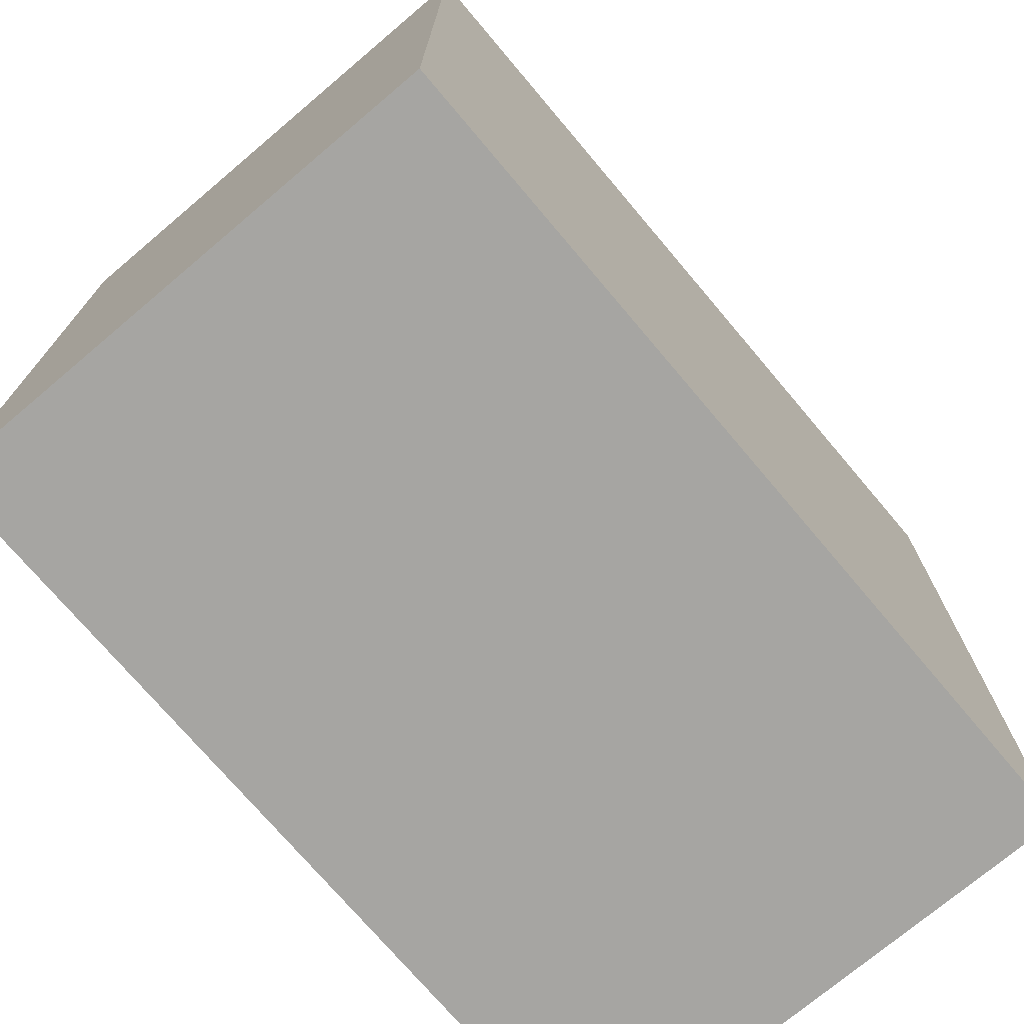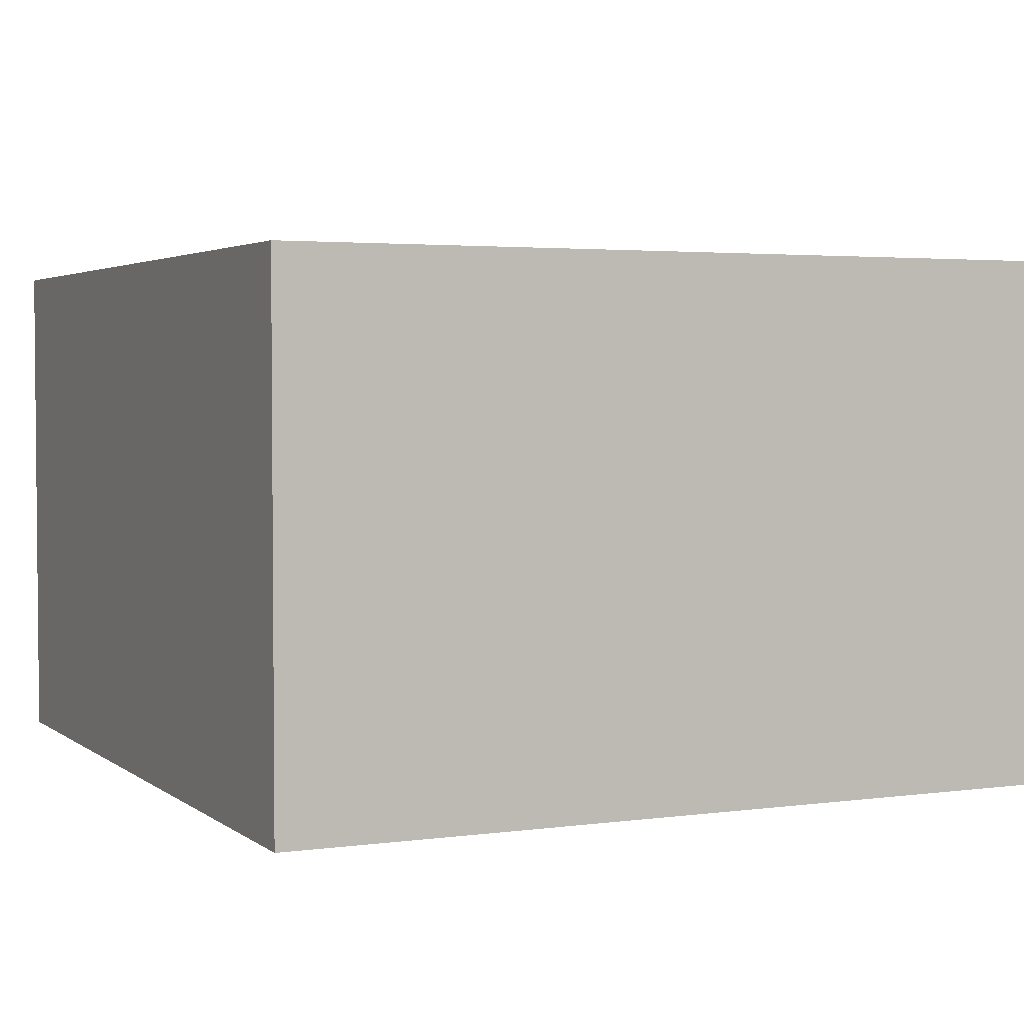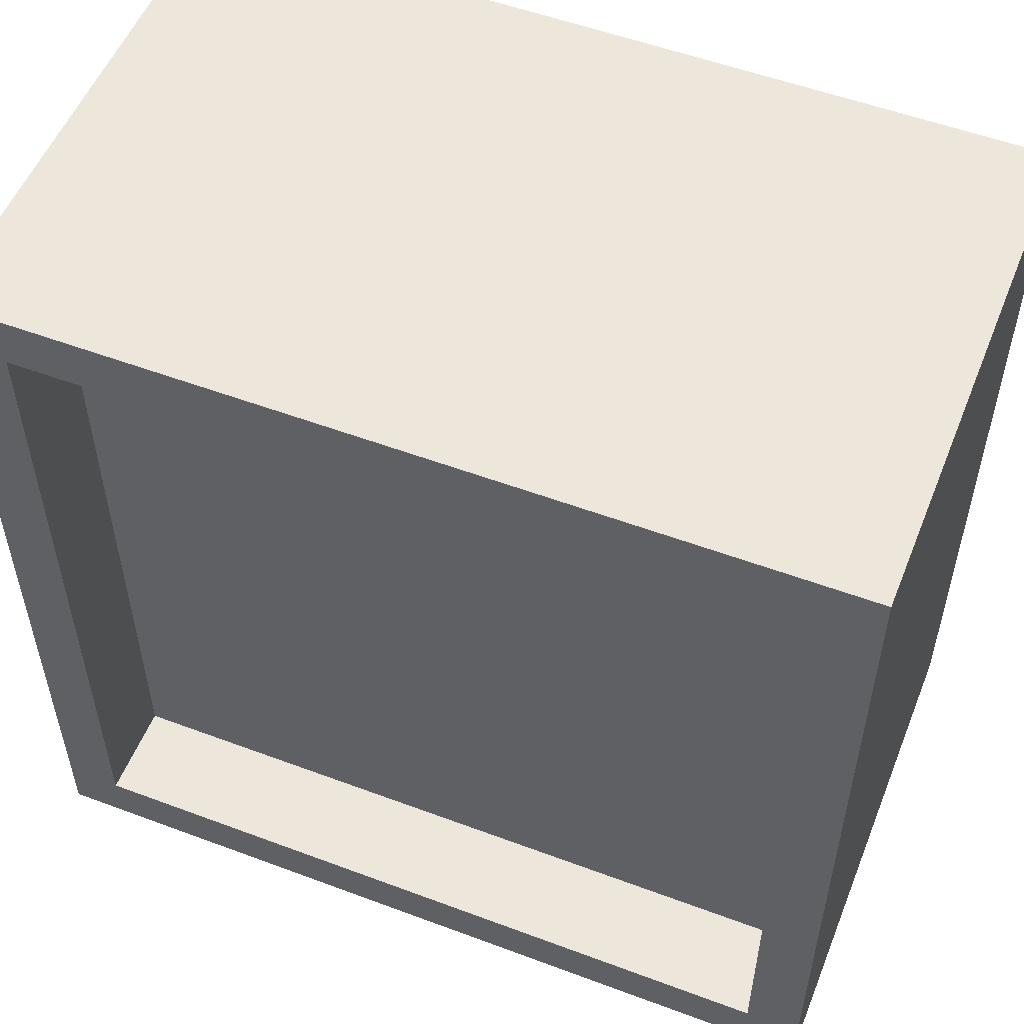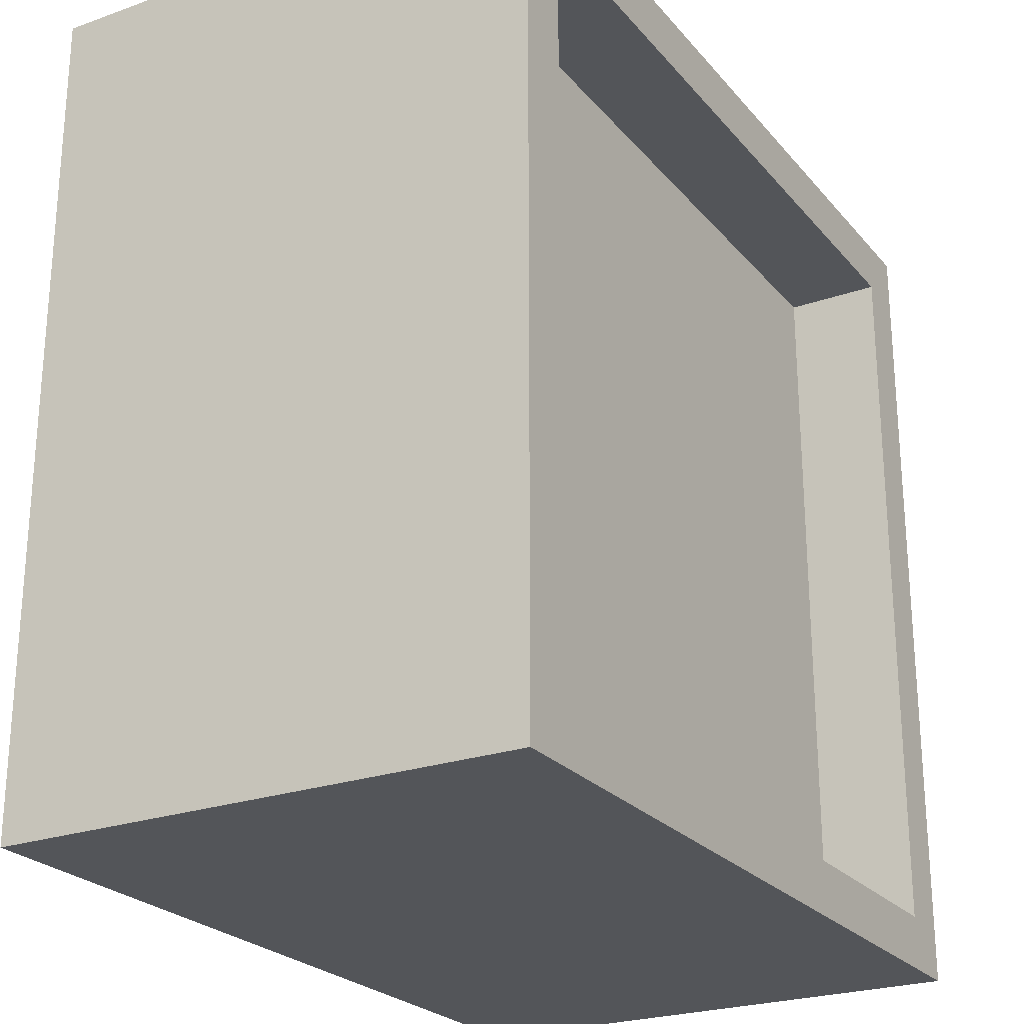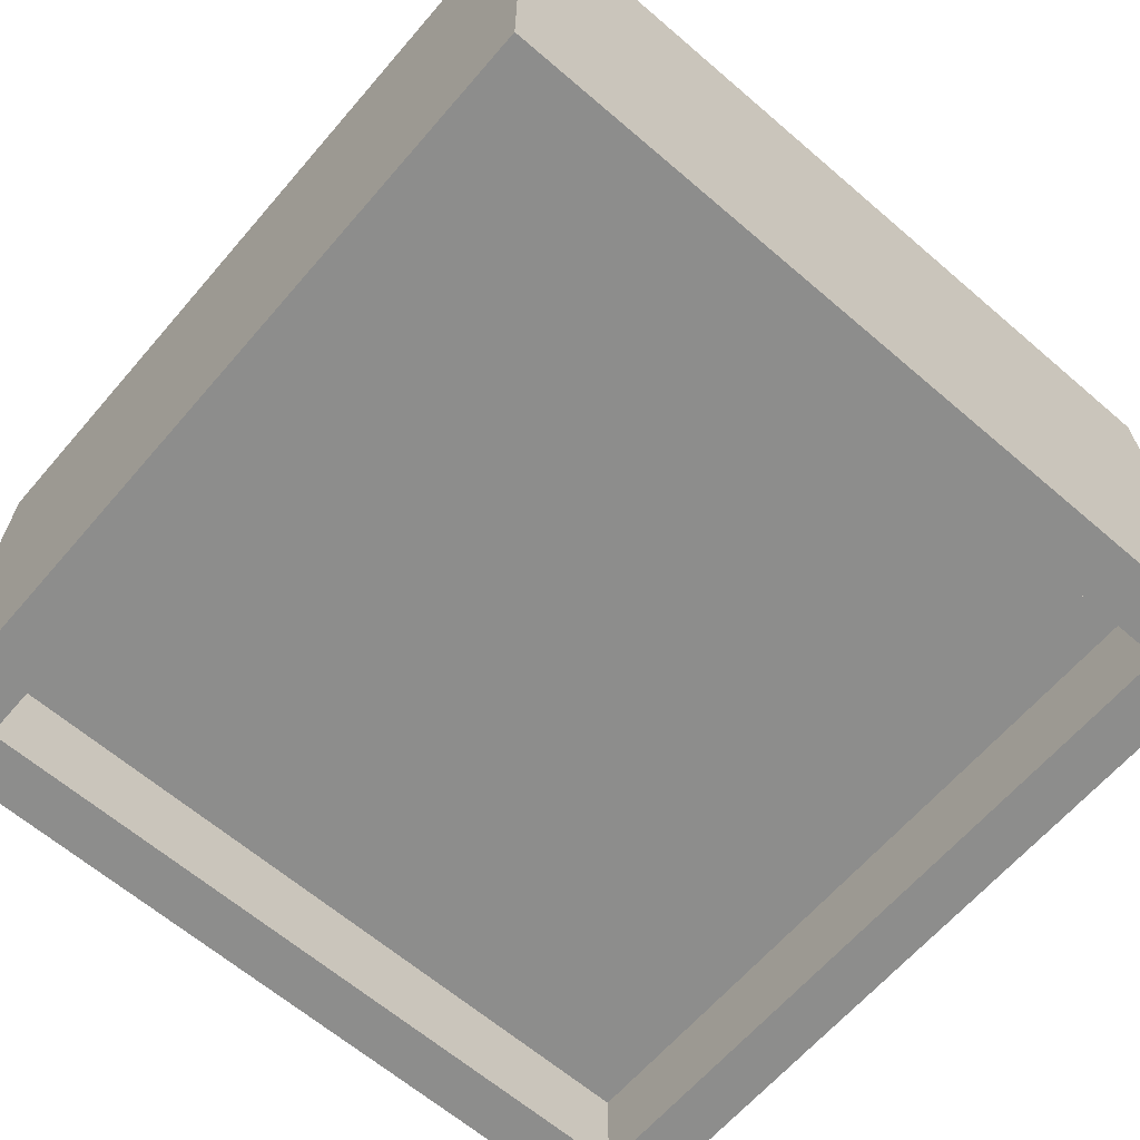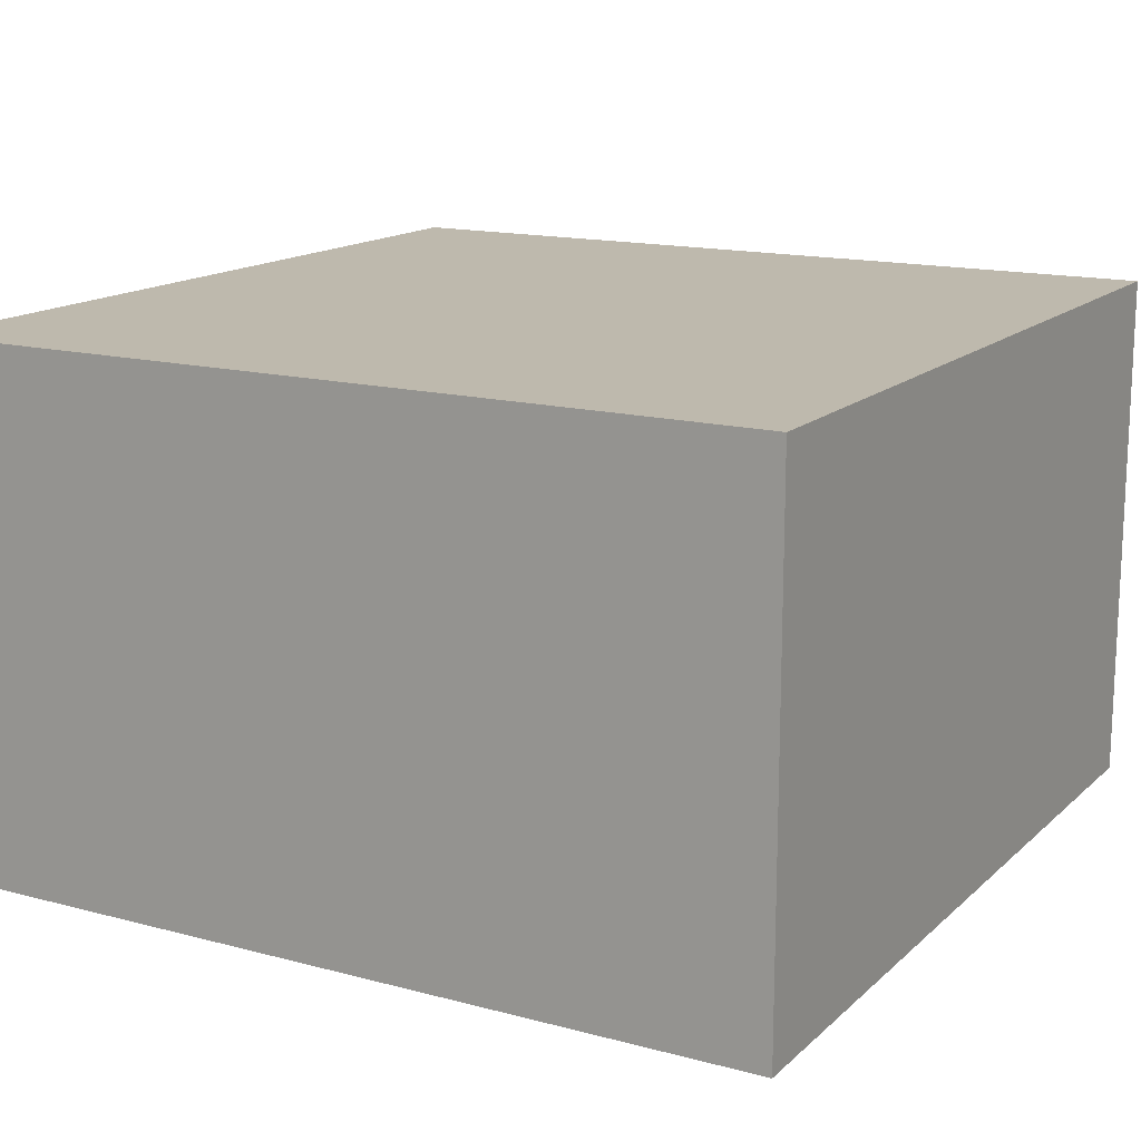
<metadata>
{"format":"obj","ext":"obj","renderer":"f3d","projection":"perspective","resolution":1024,"background":"white","views":[{"elev":-73.6,"azim":130.2,"up":"+Z"},{"elev":3.2,"azim":64.9,"up":"+Y"},{"elev":54.0,"azim":21.7,"up":"+Z"},{"elev":-24.5,"azim":-59.9,"up":"+Z"},{"elev":-64.5,"azim":49.2,"up":"+Y"},{"elev":15.1,"azim":119.5,"up":"+Y"}]}
</metadata>
<code>
o SpikeBase
v 1.007 -0.002709 1
v 1.007 -1.239 1
v 1.007 -0.002709 -1
v 1.007 -1.239 -1
v -0.9926 -0.00271 1
v -0.9926 -1.239 1
v -0.9926 -0.002709 -1
v -0.9926 -1.239 -1
v 0.8781 -1.239 0.8707
v 0.8781 -1.239 -0.8707
v -0.8633 -1.239 -0.8707
v -0.8633 -1.239 0.8707
v 0.8781 -1.01 0.8707
v 0.8781 -1.01 -0.8707
v -0.8633 -1.01 -0.8707
v -0.8633 -1.01 0.8707
f 3 2 1
f 7 4 3
f 5 8 7
f 5 2 6
f 1 7 3
f 4 9 2
f 13 12 9
f 9 6 2
f 11 4 8
f 6 11 8
f 16 14 15
f 15 10 11
f 16 11 12
f 10 13 9
f 3 4 2
f 7 8 4
f 5 6 8
f 5 1 2
f 1 5 7
f 4 10 9
f 13 16 12
f 9 12 6
f 11 10 4
f 6 12 11
f 16 13 14
f 15 14 10
f 16 15 11
f 10 14 13

</code>
